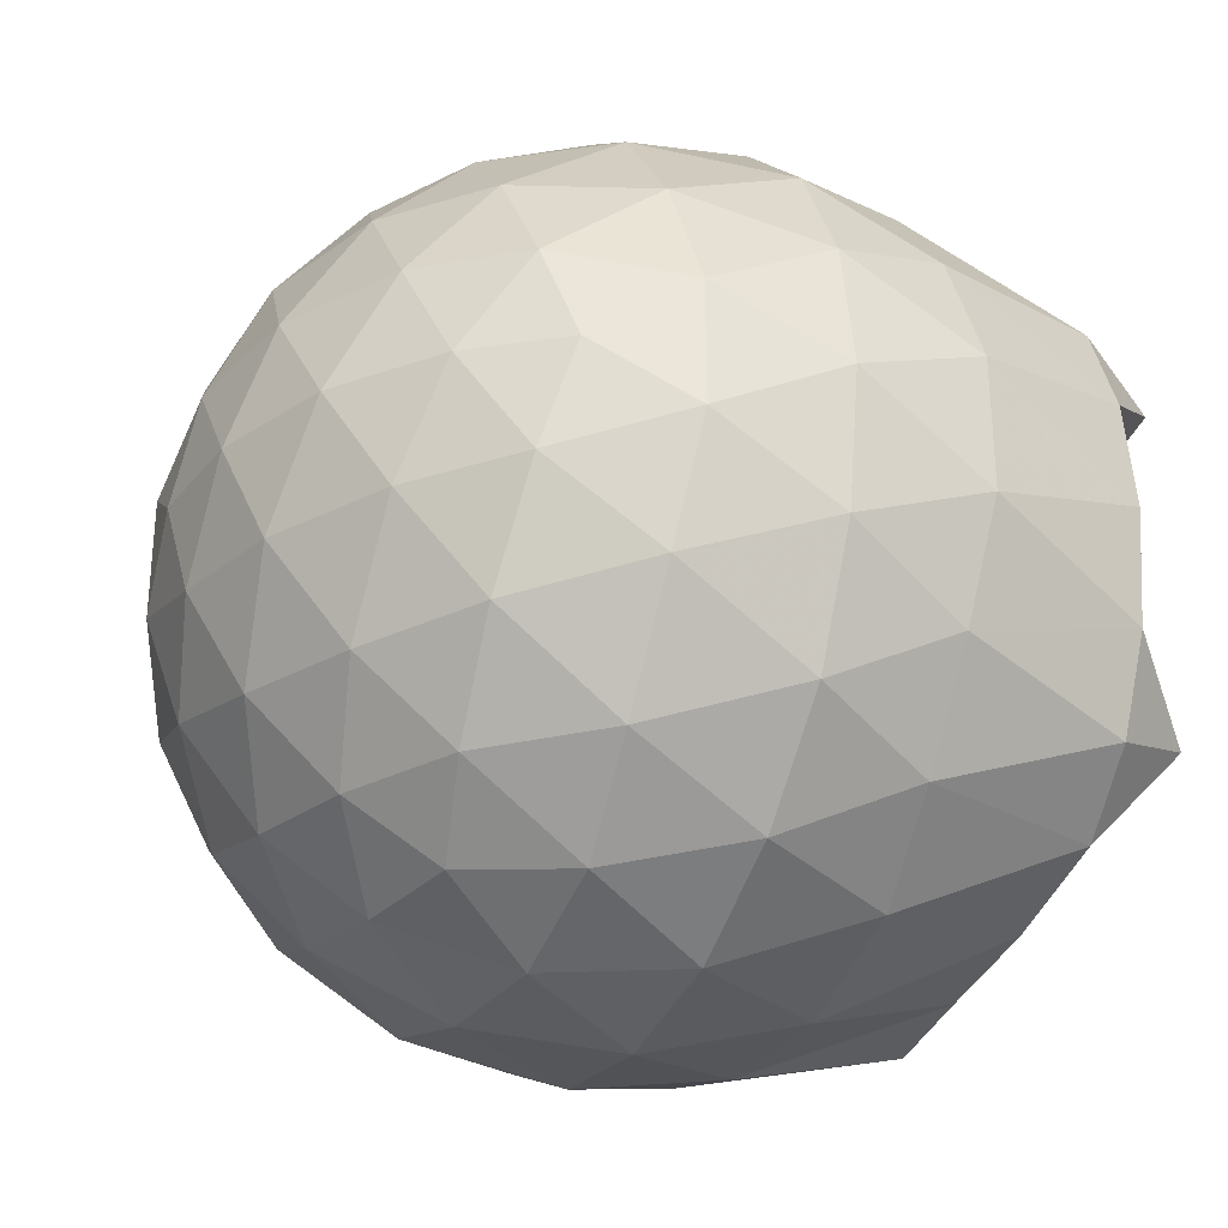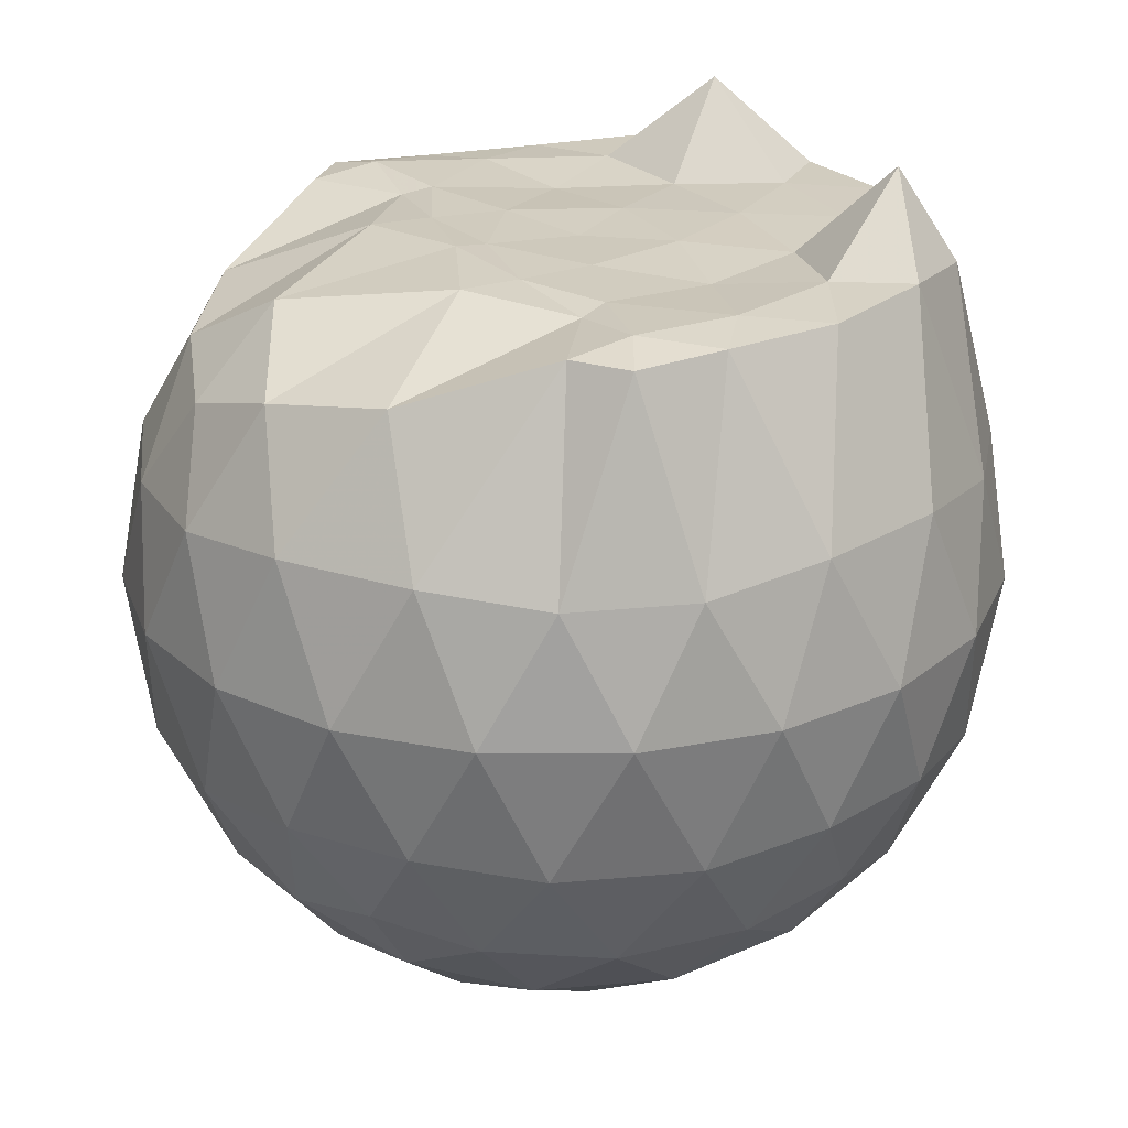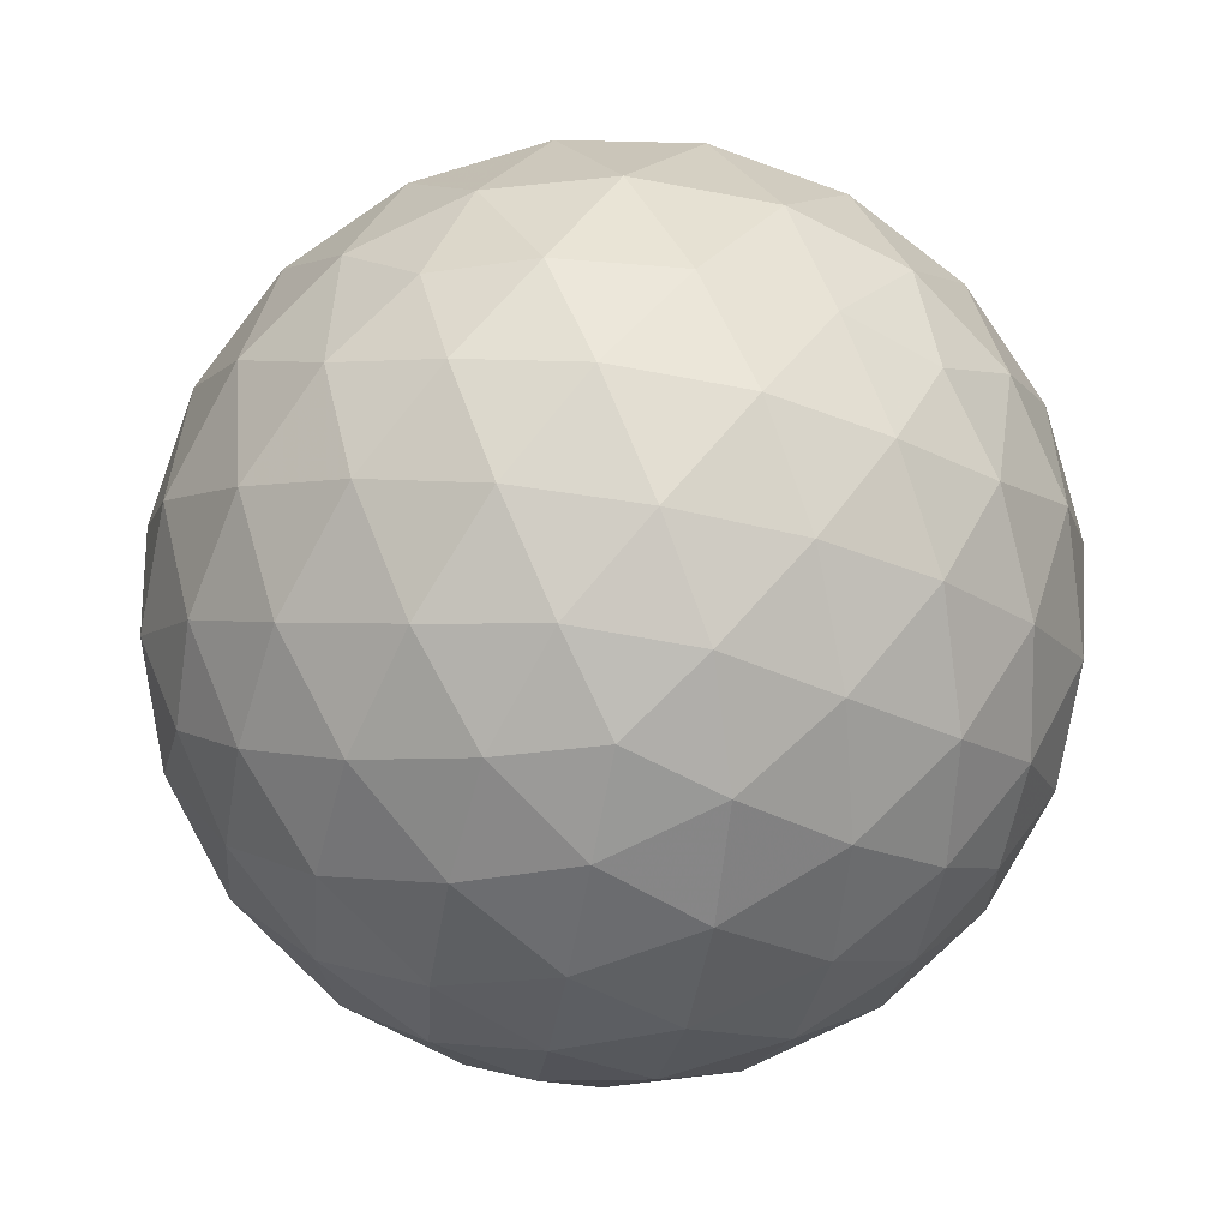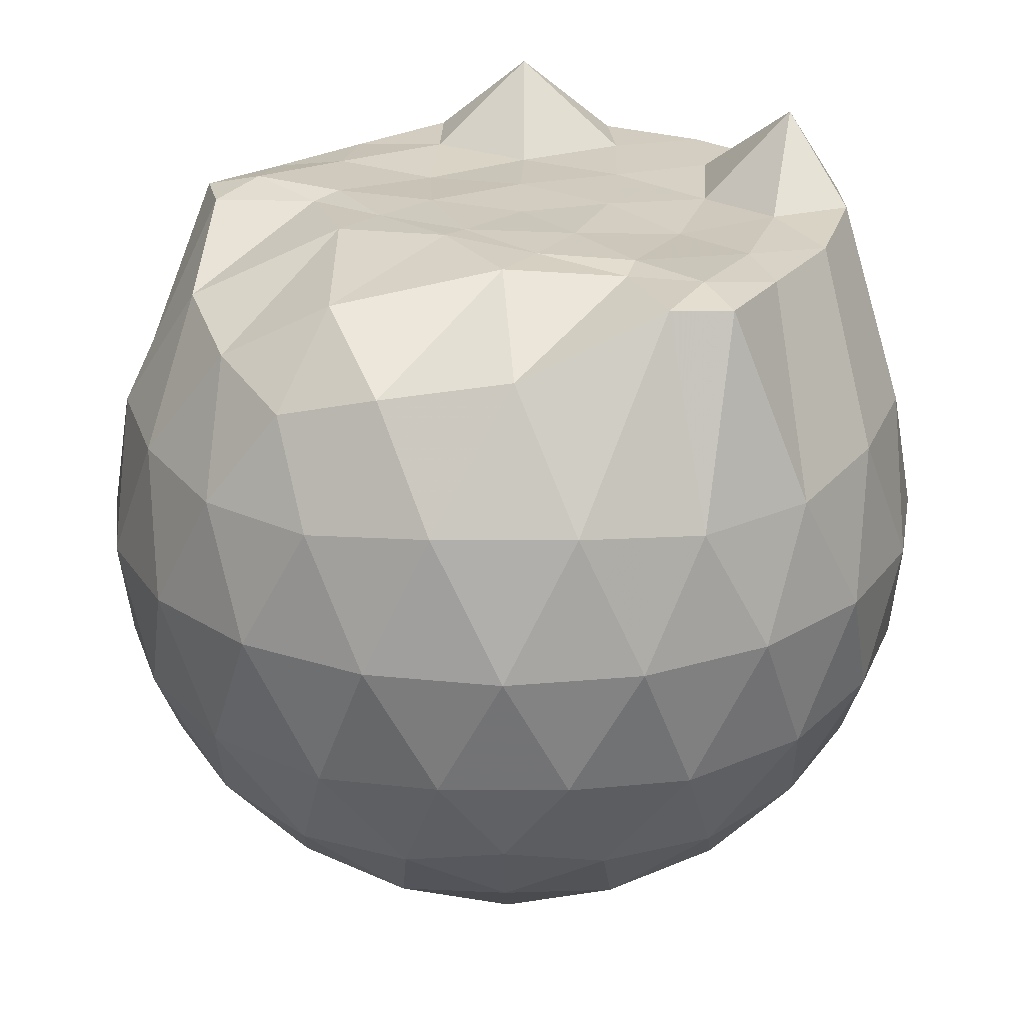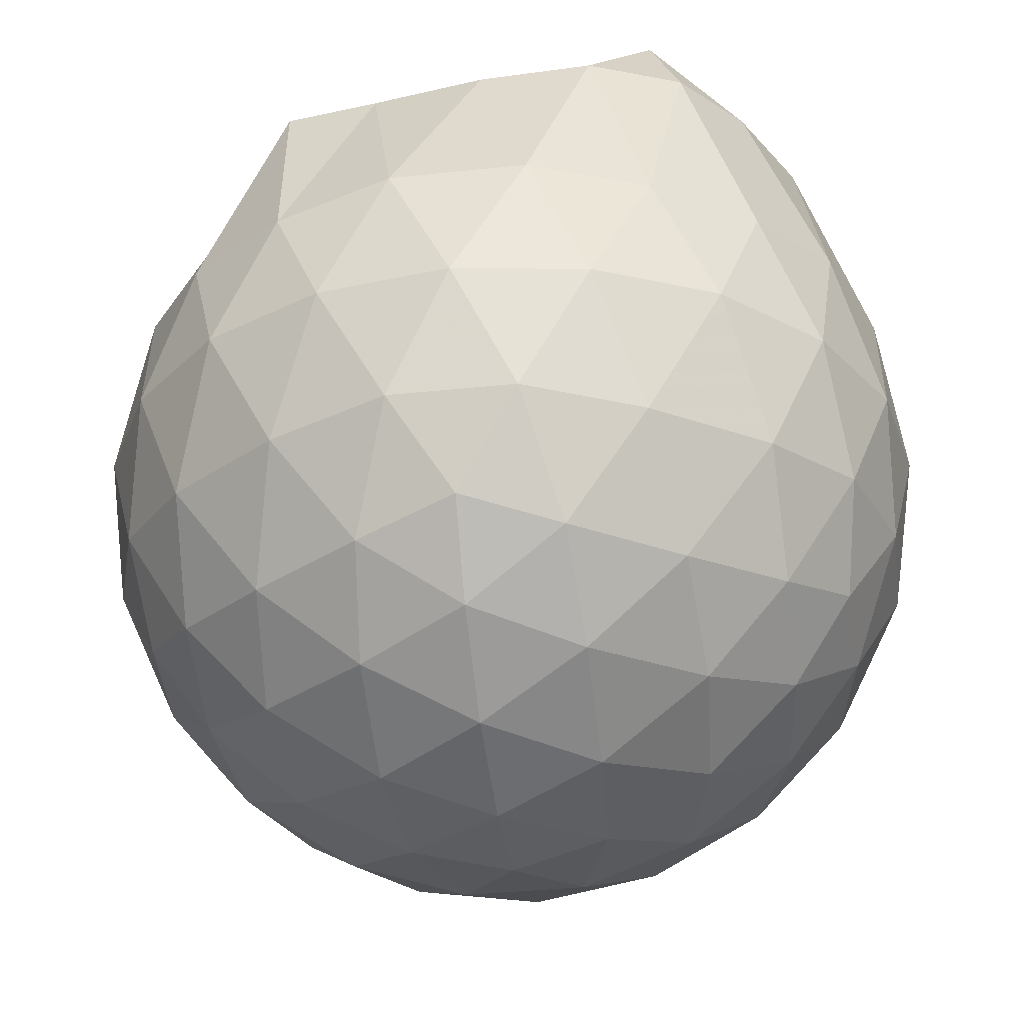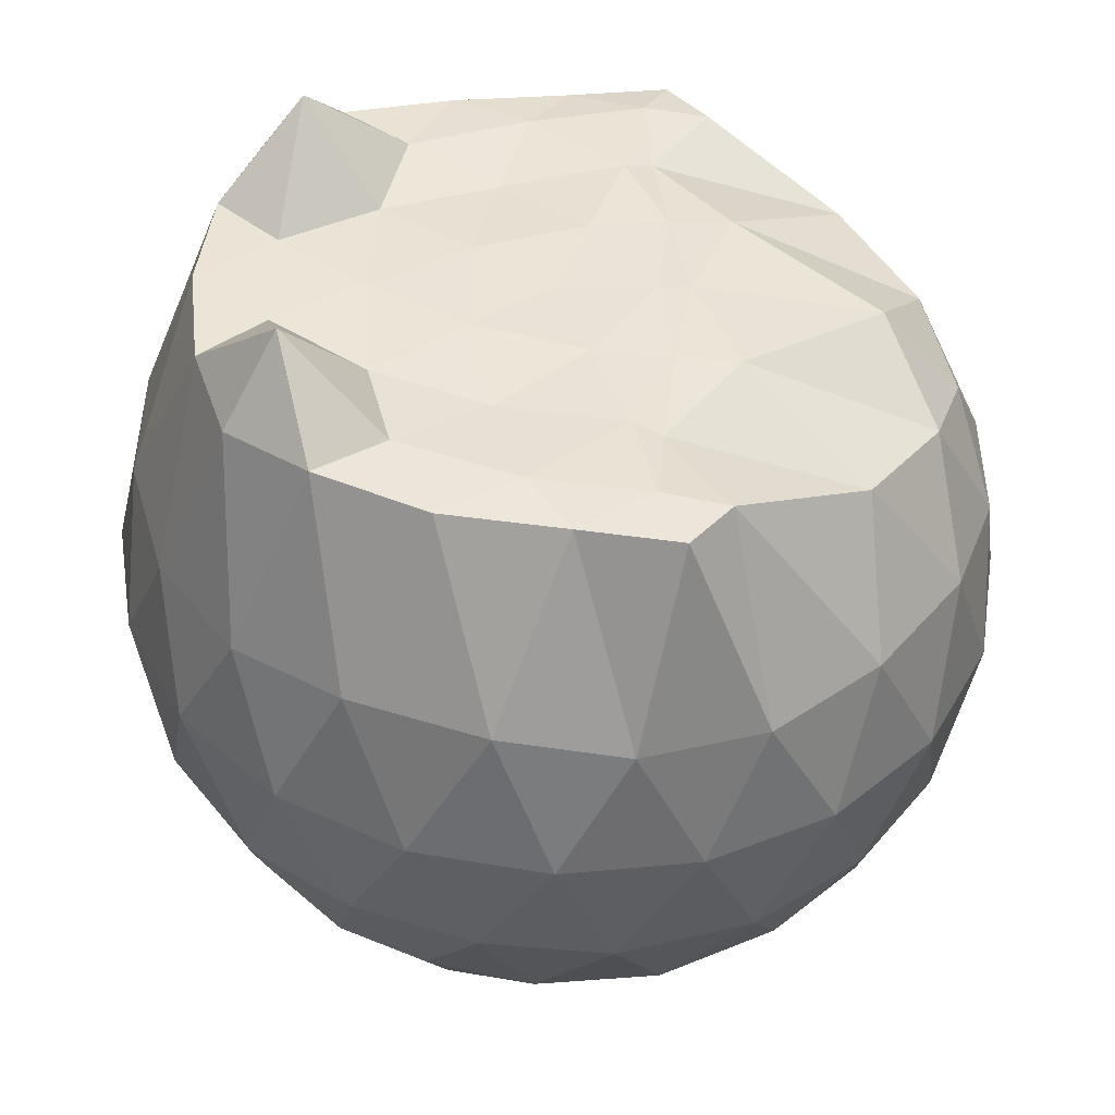
<metadata>
{"format":"obj","ext":"obj","renderer":"f3d","projection":"perspective","resolution":1024,"background":"white","views":[{"elev":-31.4,"azim":-114.3,"up":"+Y"},{"elev":24.4,"azim":154.2,"up":"+Z"},{"elev":-76.0,"azim":-136.3,"up":"+Z"},{"elev":24.1,"azim":127.2,"up":"+Z"},{"elev":-30.9,"azim":-153.5,"up":"+Z"},{"elev":-47.1,"azim":-2.1,"up":"+Y"}]}
</metadata>
<code>
v -1.511 -0.01566 0.9792
v -1.477 -0.01612 -0.7504
v -0.6287 -0.01584 0.7416
v -0.7001 0.2086 0.8067
v -0.8658 0.4512 0.8521
v -1.16 0.6446 0.9716
v -1.251 0.7521 0.97
v -1.472 0.7201 0.9681
v -1.74 0.6844 0.9679
v -1.983 0.5953 0.9872
v -2.162 0.4623 0.9684
v -2.234 0.2452 0.9809
v -2.264 -0.01611 0.9831
v -2.235 -0.2776 0.9808
v -2.162 -0.4941 0.9676
v -1.983 -0.6278 0.9873
v -1.741 -0.7169 0.9679
v -1.472 -0.7525 0.9683
v -1.251 -0.7843 0.9698
v -1.16 -0.6763 0.971
v -0.8657 -0.4833 0.8521
v -0.6998 -0.2409 0.8068
v -0.5454 0.1273 0.5251
v -0.6407 0.3966 0.5534
v -0.8289 0.6506 0.5545
v -1.057 0.8212 0.5294
v -1.331 0.9063 0.5324
v -1.617 0.8956 0.5654
v -1.915 0.797 0.5688
v -2.147 0.6354 0.5401
v -2.315 0.4044 0.5406
v -2.395 0.1377 0.5739
v -2.395 -0.1703 0.5741
v -2.315 -0.4365 0.5403
v -2.147 -0.6676 0.5398
v -1.915 -0.8291 0.5685
v -1.617 -0.928 0.5647
v -1.331 -0.9386 0.5317
v -1.057 -0.8535 0.5302
v -0.8288 -0.6828 0.555
v -0.6405 -0.4287 0.5541
v -0.5453 -0.1596 0.5255
v -0.5374 0.2884 0.2417
v -0.6787 0.5626 0.242
v -0.8985 0.7794 0.2431
v -1.175 0.9174 0.2447
v -1.48 0.963 0.247
v -1.785 0.912 0.2491
v -2.058 0.7706 0.2496
v -2.274 0.554 0.2526
v -2.411 0.2821 0.2523
v -2.459 -0.01612 0.2532
v -2.411 -0.3143 0.2521
v -2.274 -0.5862 0.2528
v -2.058 -0.8027 0.2494
v -1.785 -0.9442 0.249
v -1.48 -0.9952 0.2468
v -1.175 -0.9497 0.2446
v -0.8986 -0.8117 0.2429
v -0.6786 -0.5948 0.2421
v -0.5374 -0.3206 0.2415
v -0.4888 -0.01616 0.241
v -0.6332 0.4165 -0.04329
v -0.8038 0.6494 -0.04192
v -1.041 0.8117 -0.06881
v -1.344 0.9075 -0.0669
v -1.631 0.9113 -0.03706
v -1.905 0.8205 -0.03476
v -2.131 0.647 -0.06048
v -2.316 0.3927 -0.05897
v -2.409 0.1253 -0.02938
v -2.409 -0.1575 -0.02936
v -2.316 -0.4249 -0.05898
v -2.131 -0.6792 -0.0605
v -1.905 -0.8527 -0.03481
v -1.631 -0.9435 -0.0371
v -1.344 -0.9398 -0.06691
v -1.041 -0.8439 -0.06889
v -0.8038 -0.6817 -0.04186
v -0.6332 -0.4487 -0.04334
v -0.5497 -0.1746 -0.07182
v -0.5497 0.1423 -0.07184
v -0.7815 0.4868 -0.2546
v -0.97 0.6305 -0.3105
v -1.228 0.7475 -0.3326
v -1.506 0.801 -0.3067
v -1.743 0.7928 -0.2479
v -1.938 0.6587 -0.3029
v -2.128 0.4518 -0.3247
v -2.265 0.2076 -0.2994
v -2.331 -0.01612 -0.2419
v -2.265 -0.2398 -0.2994
v -2.128 -0.4841 -0.3247
v -1.938 -0.691 -0.3029
v -1.743 -0.825 -0.2479
v -1.506 -0.8333 -0.3067
v -1.228 -0.7797 -0.3326
v -0.97 -0.6627 -0.3105
v -0.7815 -0.5191 -0.2546
v -0.7015 -0.2964 -0.312
v -0.6681 -0.01612 -0.336
v -0.7015 0.2641 -0.312
v -0.8111 -0.01622 0.9398
v -1.124 0.2229 0.9885
v -1.291 0.4437 0.9725
v -1.307 0.637 0.9957
v -1.564 0.5894 0.982
v -1.832 0.4876 0.9813
v -2.054 0.3852 1.171
v -2.095 0.1211 0.98
v -2.096 -0.1534 0.981
v -2.055 -0.4179 1.17
v -1.832 -0.521 0.9813
v -1.564 -0.6218 0.982
v -1.307 -0.6697 0.9959
v -1.291 -0.4761 0.9727
v -1.125 -0.2552 0.9887
v -1.221 -0.01657 0.9962
v -1.262 0.2156 0.9878
v -1.355 0.4205 0.9882
v -1.631 0.3568 0.9653
v -1.886 0.2579 0.9685
v -1.904 -0.01602 0.9759
v -1.886 -0.2906 0.9686
v -1.631 -0.389 0.9653
v -1.355 -0.4529 0.9883
v -1.264 -0.2474 0.9875
v -1.293 -0.01639 0.9908
v -1.436 0.1957 0.9869
v -1.683 0.1149 0.9807
v -1.682 -0.1467 0.9809
v -1.435 -0.2278 0.9866
v -0.8973 0.4026 -0.4472
v -1.136 0.5343 -0.5086
v -1.427 0.6274 -0.5064
v -1.698 0.6583 -0.4413
v -1.898 0.473 -0.5024
v -2.076 0.2274 -0.5
v -2.189 -0.01612 -0.4359
v -2.076 -0.2596 -0.5
v -1.898 -0.5053 -0.5024
v -1.698 -0.6905 -0.4413
v -1.427 -0.6596 -0.5064
v -1.136 -0.5665 -0.5086
v -0.8973 -0.4348 -0.4472
v -0.8443 -0.1683 -0.5104
v -0.8443 0.1361 -0.5104
v -1.074 0.2745 -0.619
v -1.346 0.3813 -0.6572
v -1.63 0.4524 -0.6147
v -1.817 0.228 -0.6528
v -1.973 -0.01612 -0.6112
v -1.817 -0.2602 -0.6528
v -1.63 -0.4846 -0.6147
v -1.346 -0.4135 -0.6572
v -1.074 -0.3068 -0.619
v -1.055 -0.01612 -0.6591
v -1.283 0.1234 -0.7225
v -1.551 0.2091 -0.7205
v -1.716 -0.01612 -0.7186
v -1.551 -0.2413 -0.7205
v -1.283 -0.1555 -0.7225
f 3 23 4
f 4 23 24
f 4 24 5
f 5 24 25
f 5 25 6
f 6 25 26
f 6 26 7
f 7 26 27
f 7 27 8
f 8 27 28
f 8 28 9
f 9 28 29
f 9 29 10
f 10 29 30
f 10 30 11
f 11 30 31
f 11 31 12
f 12 31 32
f 12 32 13
f 13 32 33
f 13 33 14
f 14 33 34
f 14 34 15
f 15 34 35
f 15 35 16
f 16 35 36
f 16 36 17
f 17 36 37
f 17 37 18
f 18 37 38
f 18 38 19
f 19 38 39
f 19 39 20
f 20 39 40
f 20 40 21
f 21 40 41
f 21 41 22
f 22 41 42
f 22 42 3
f 3 42 23
f 23 43 24
f 24 43 44
f 24 44 25
f 25 44 45
f 25 45 26
f 26 45 46
f 26 46 27
f 27 46 47
f 27 47 28
f 28 47 48
f 28 48 29
f 29 48 49
f 29 49 30
f 30 49 50
f 30 50 31
f 31 50 51
f 31 51 32
f 32 51 52
f 32 52 33
f 33 52 53
f 33 53 34
f 34 53 54
f 34 54 35
f 35 54 55
f 35 55 36
f 36 55 56
f 36 56 37
f 37 56 57
f 37 57 38
f 38 57 58
f 38 58 39
f 39 58 59
f 39 59 40
f 40 59 60
f 40 60 41
f 41 60 61
f 41 61 42
f 42 61 62
f 42 62 23
f 23 62 43
f 43 63 44
f 44 63 64
f 44 64 45
f 45 64 65
f 45 65 46
f 46 65 66
f 46 66 47
f 47 66 67
f 47 67 48
f 48 67 68
f 48 68 49
f 49 68 69
f 49 69 50
f 50 69 70
f 50 70 51
f 51 70 71
f 51 71 52
f 52 71 72
f 52 72 53
f 53 72 73
f 53 73 54
f 54 73 74
f 54 74 55
f 55 74 75
f 55 75 56
f 56 75 76
f 56 76 57
f 57 76 77
f 57 77 58
f 58 77 78
f 58 78 59
f 59 78 79
f 59 79 60
f 60 79 80
f 60 80 61
f 61 80 81
f 61 81 62
f 62 81 82
f 62 82 43
f 43 82 63
f 63 83 64
f 64 83 84
f 64 84 65
f 65 84 85
f 65 85 66
f 66 85 86
f 66 86 67
f 67 86 87
f 67 87 68
f 68 87 88
f 68 88 69
f 69 88 89
f 69 89 70
f 70 89 90
f 70 90 71
f 71 90 91
f 71 91 72
f 72 91 92
f 72 92 73
f 73 92 93
f 73 93 74
f 74 93 94
f 74 94 75
f 75 94 95
f 75 95 76
f 76 95 96
f 76 96 77
f 77 96 97
f 77 97 78
f 78 97 98
f 78 98 79
f 79 98 99
f 79 99 80
f 80 99 100
f 80 100 81
f 81 100 101
f 81 101 82
f 82 101 102
f 82 102 63
f 63 102 83
f 103 104 118
f 104 119 118
f 104 105 119
f 105 120 119
f 105 106 120
f 106 107 120
f 107 121 120
f 107 108 121
f 108 122 121
f 108 109 122
f 109 110 122
f 110 123 122
f 110 111 123
f 111 124 123
f 111 112 124
f 112 113 124
f 113 125 124
f 113 114 125
f 114 126 125
f 114 115 126
f 115 116 126
f 116 127 126
f 116 117 127
f 117 118 127
f 117 103 118
f 118 119 128
f 119 129 128
f 119 120 129
f 120 121 129
f 121 130 129
f 121 122 130
f 122 123 130
f 123 131 130
f 123 124 131
f 124 125 131
f 125 132 131
f 125 126 132
f 126 127 132
f 127 128 132
f 127 118 128
f 133 148 134
f 134 148 149
f 134 149 135
f 135 149 150
f 135 150 136
f 136 150 137
f 137 150 151
f 137 151 138
f 138 151 152
f 138 152 139
f 139 152 140
f 140 152 153
f 140 153 141
f 141 153 154
f 141 154 142
f 142 154 143
f 143 154 155
f 143 155 144
f 144 155 156
f 144 156 145
f 145 156 146
f 146 156 157
f 146 157 147
f 147 157 148
f 147 148 133
f 148 158 149
f 149 158 159
f 149 159 150
f 150 159 151
f 151 159 160
f 151 160 152
f 152 160 153
f 153 160 161
f 153 161 154
f 154 161 155
f 155 161 162
f 155 162 156
f 156 162 157
f 157 162 158
f 157 158 148
f 3 4 103
f 103 4 104
f 4 5 104
f 104 5 105
f 5 6 105
f 105 6 106
f 6 7 106
f 7 8 106
f 106 8 107
f 8 9 107
f 107 9 108
f 9 10 108
f 108 10 109
f 10 11 109
f 11 12 109
f 109 12 110
f 12 13 110
f 110 13 111
f 13 14 111
f 111 14 112
f 14 15 112
f 15 16 112
f 112 16 113
f 16 17 113
f 113 17 114
f 17 18 114
f 114 18 115
f 18 19 115
f 19 20 115
f 115 20 116
f 20 21 116
f 116 21 117
f 21 22 117
f 117 22 103
f 22 3 103
f 83 133 84
f 84 133 134
f 84 134 85
f 85 134 135
f 85 135 86
f 86 135 136
f 86 136 87
f 87 136 88
f 88 136 137
f 88 137 89
f 89 137 138
f 89 138 90
f 90 138 139
f 90 139 91
f 91 139 92
f 92 139 140
f 92 140 93
f 93 140 141
f 93 141 94
f 94 141 142
f 94 142 95
f 95 142 96
f 96 142 143
f 96 143 97
f 97 143 144
f 97 144 98
f 98 144 145
f 98 145 99
f 99 145 100
f 100 145 146
f 100 146 101
f 101 146 147
f 101 147 102
f 102 147 133
f 102 133 83
f 128 129 1
f 129 130 1
f 130 131 1
f 131 132 1
f 132 128 1
f 159 158 2
f 160 159 2
f 161 160 2
f 162 161 2
f 158 162 2

</code>
